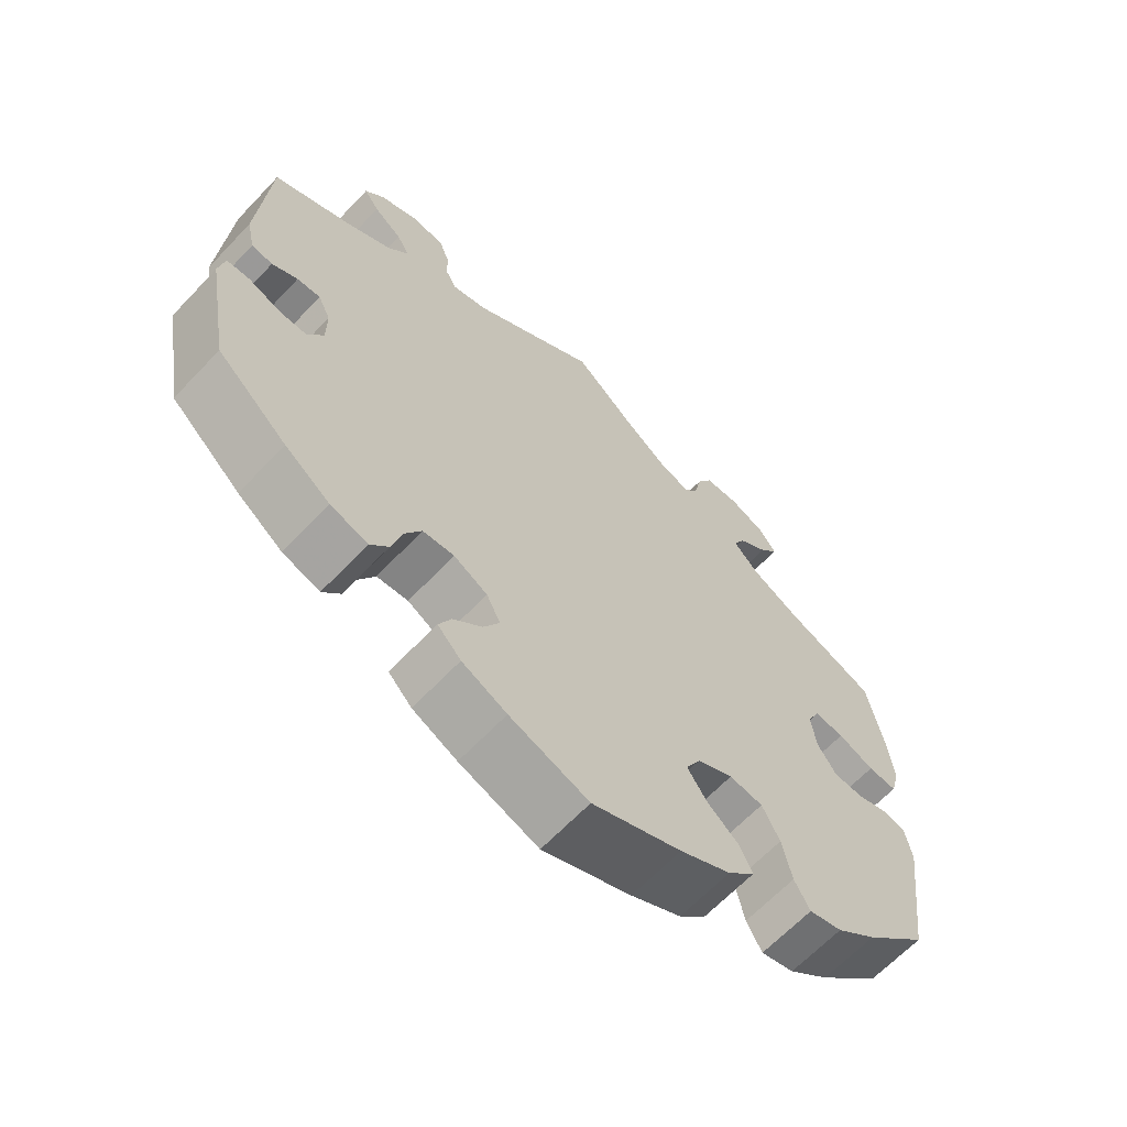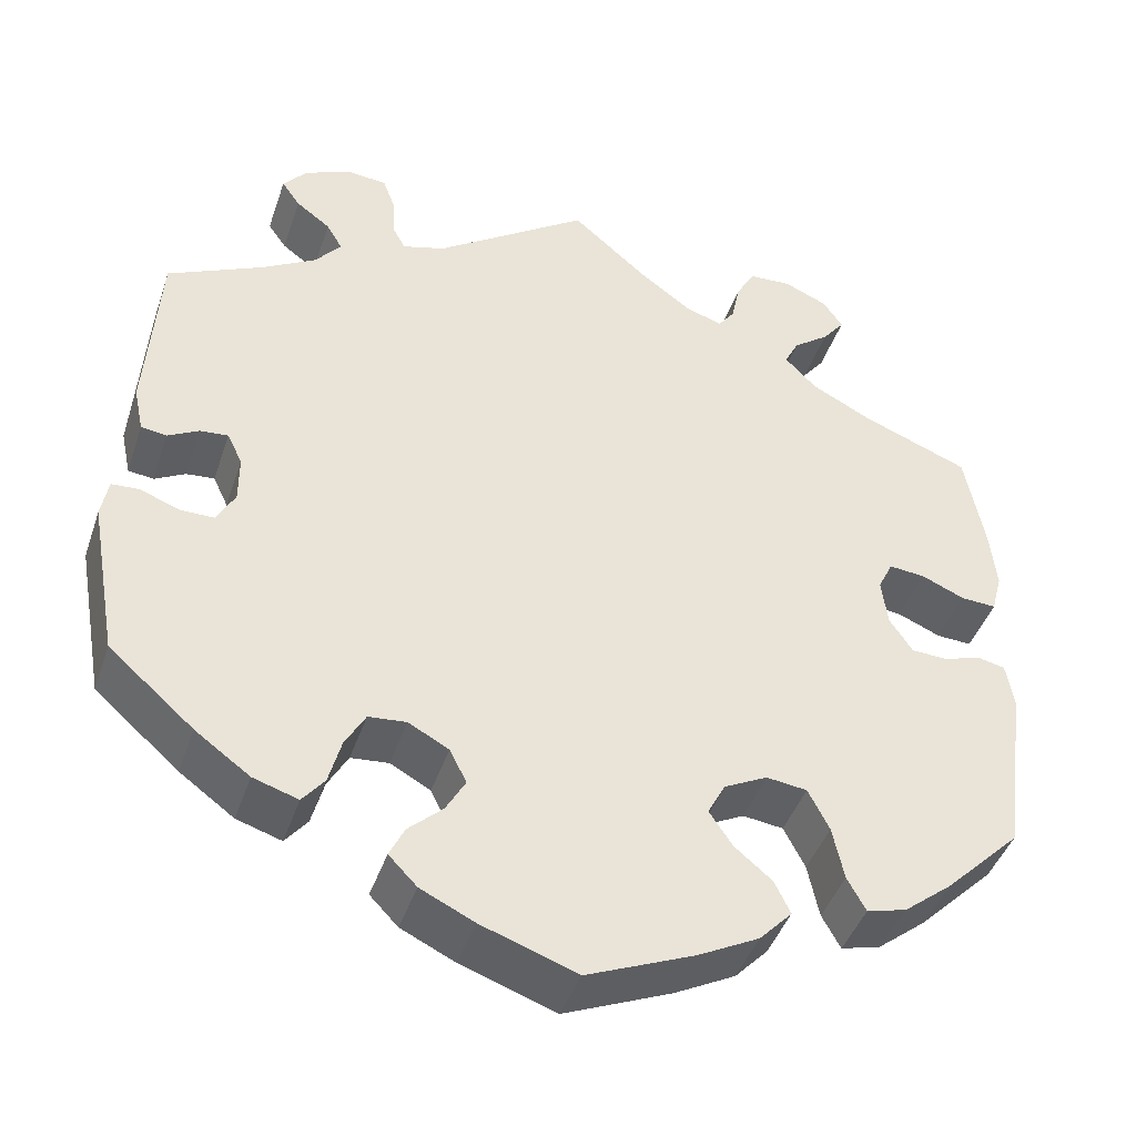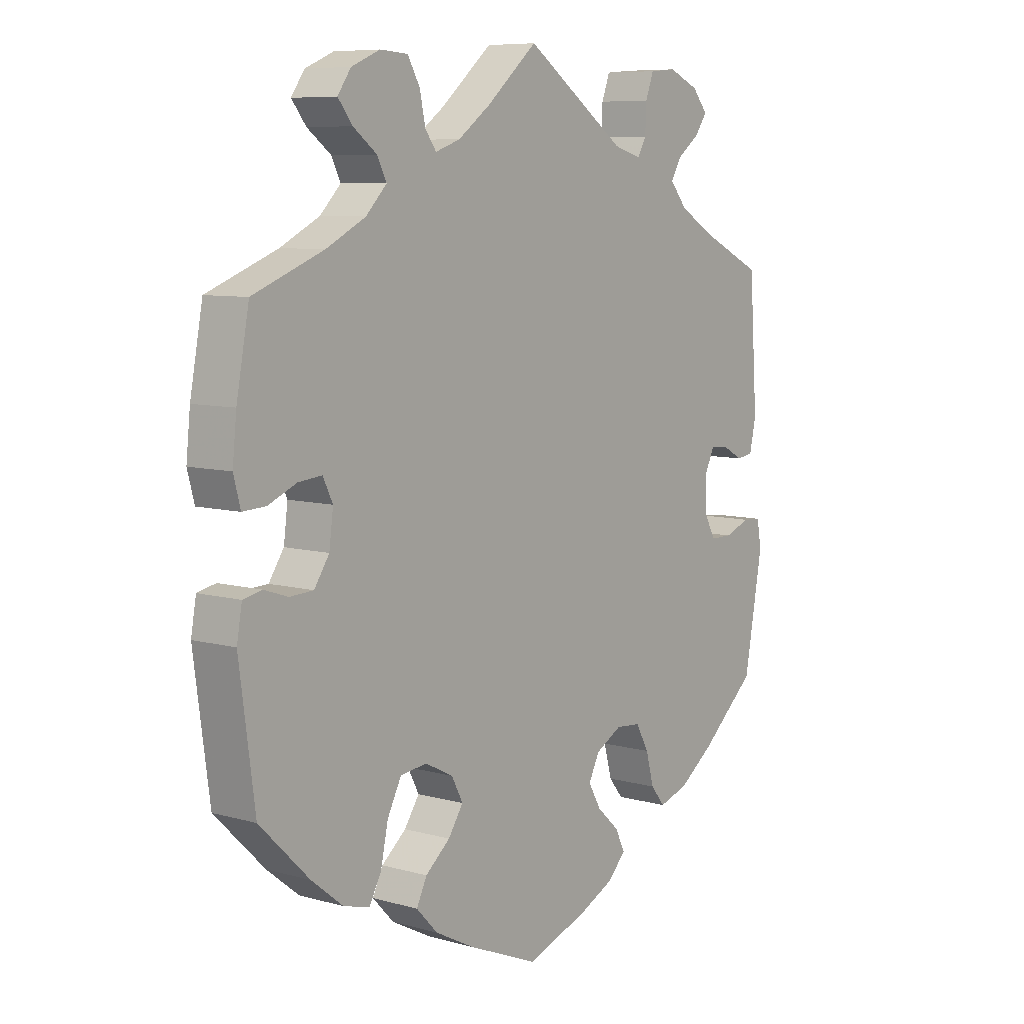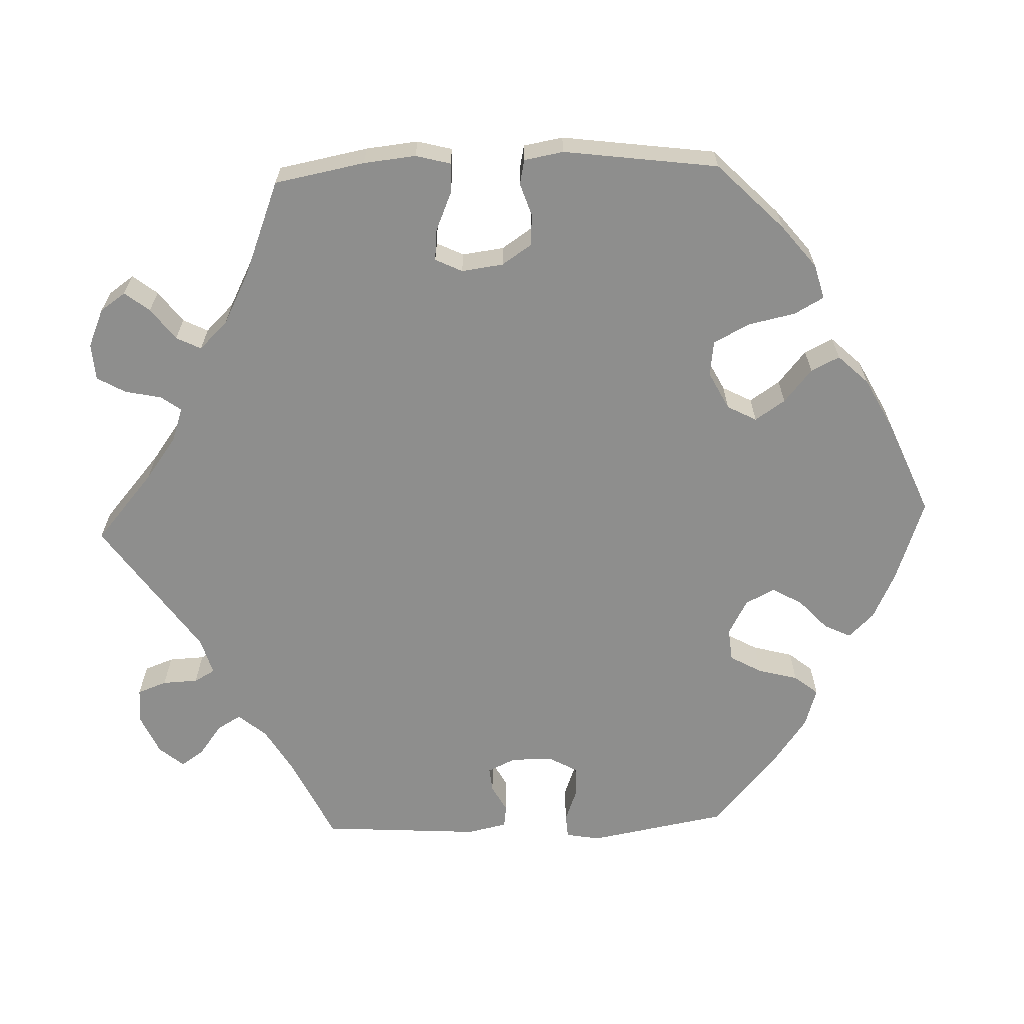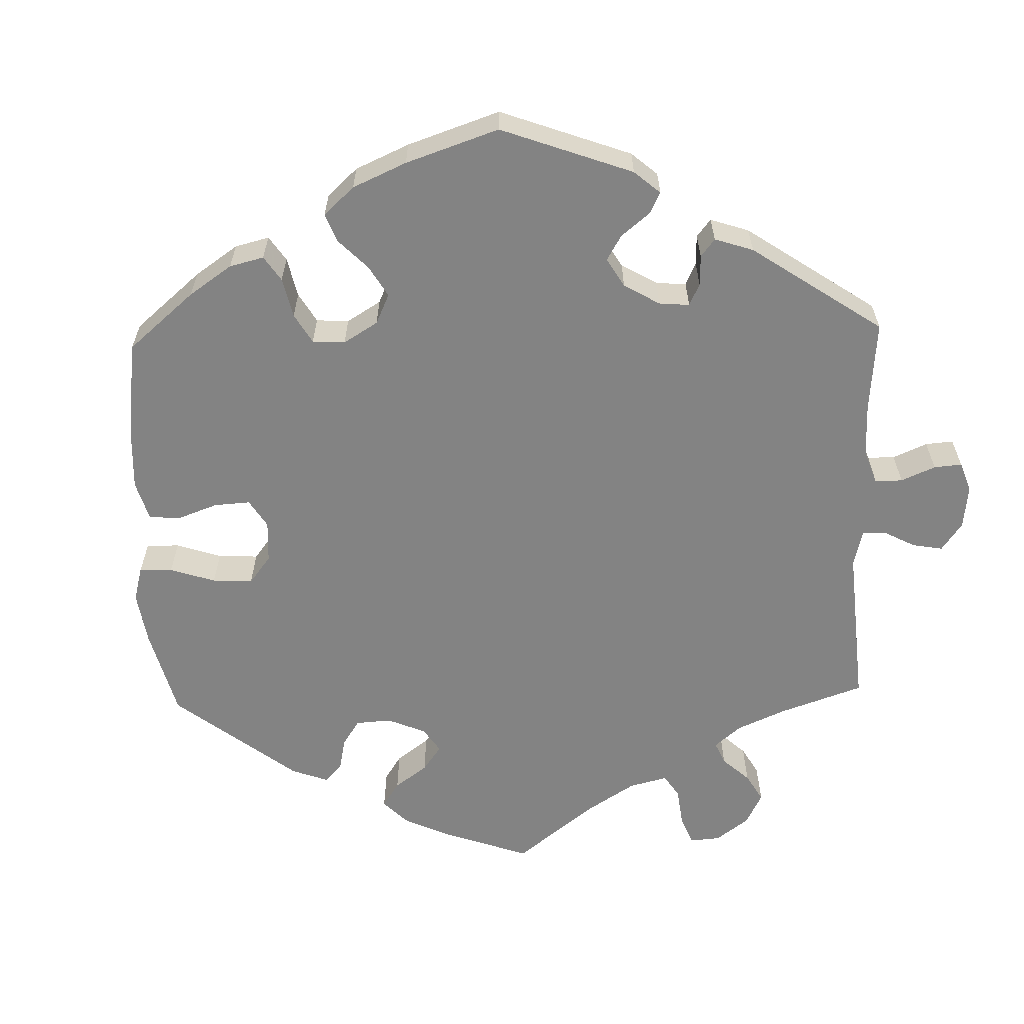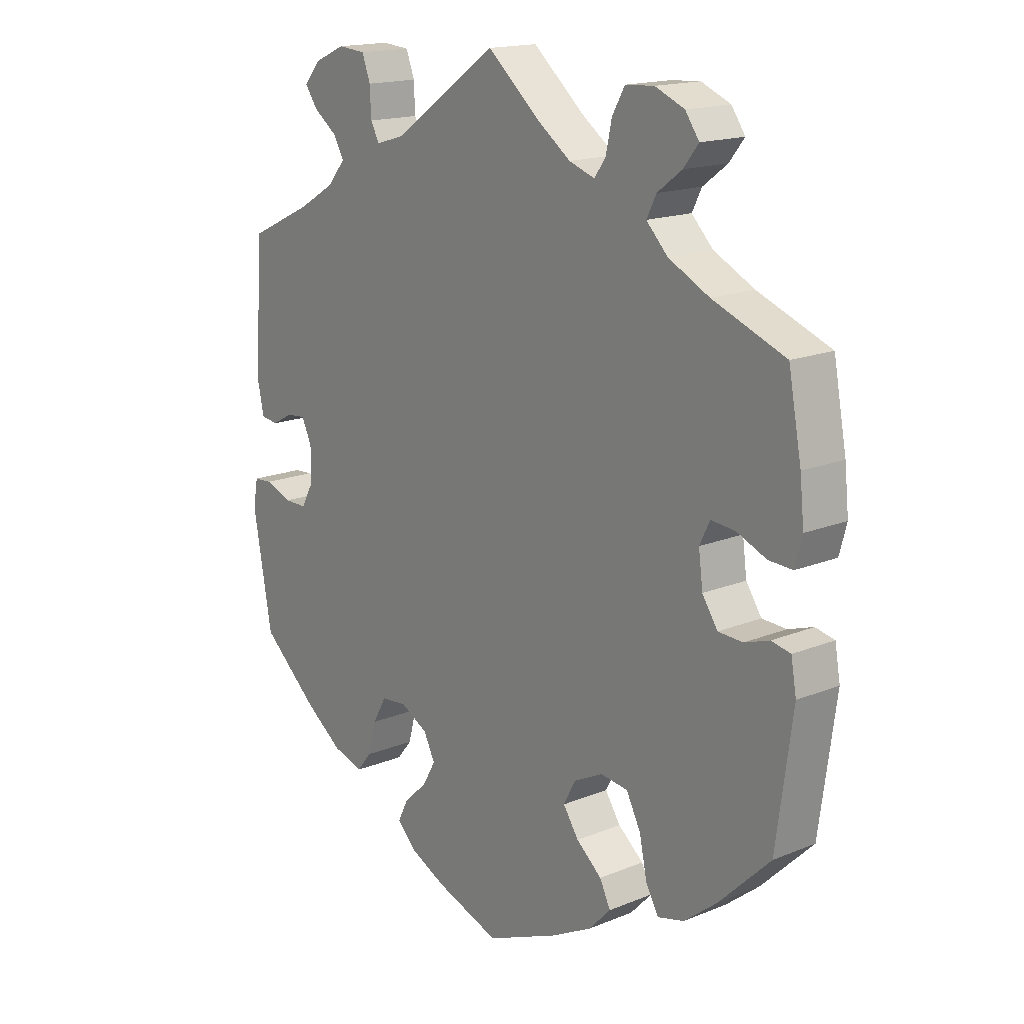
<metadata>
{"format":"obj","ext":"obj","renderer":"f3d","projection":"perspective","resolution":1024,"background":"white","views":[{"elev":-64.7,"azim":-43.4,"up":"+Z"},{"elev":-43.4,"azim":-18.3,"up":"+Z"},{"elev":7.9,"azim":127.9,"up":"+Z"},{"elev":-64.9,"azim":92.2,"up":"+Y"},{"elev":-61.0,"azim":-118.3,"up":"+Y"},{"elev":16.6,"azim":50.3,"up":"+Z"}]}
</metadata>
<code>
v -0.392 0.07 0.34
v -0.331 0.07 0.376
v -0.301 0.07 0.412
v -0.319 0.07 0.443
v -0.358 0.07 0.472
v -0.379 0.07 0.502
v -0.352 0.07 0.534
v -0.3 0.07 0.557
v -0.254 0.07 0.553
v -0.24 0.07 0.515
v -0.238 0.07 0.469
v -0.223 0.07 0.442
v -0.175 0.07 0.456
v 0 0.07 0.578
v 0.088 0.07 0.502
v 0.144 0.07 0.461
v 0.187 0.07 0.446
v 0.206 0.07 0.472
v 0.216 0.07 0.519
v 0.237 0.07 0.556
v 0.285 0.07 0.559
v 0.334 0.07 0.538
v 0.357 0.07 0.505
v 0.332 0.07 0.473
v 0.291 0.07 0.442
v 0.275 0.07 0.41
v 0.311 0.07 0.373
v 0.379 0.07 0.338
v 0.501 0.07 0.29
v 0.523 0.07 0.173
v 0.53 0.07 0.105
v 0.518 0.07 0.06
v 0.478 0.07 0.062
v 0.429 0.07 0.083
v 0.388 0.07 0.087
v 0.371 0.07 0.052
v 0.378 0.07 -0.002
v 0.404 0.07 -0.041
v 0.445 0.07 -0.043
v 0.487 0.07 -0.029
v 0.519 0.07 -0.036
v 0.528 0.07 -0.087
v 0.501 0.07 -0.288
v 0.415 0.07 -0.373
v 0.36 0.07 -0.417
v 0.315 0.07 -0.429
v 0.294 0.07 -0.391
v 0.281 0.07 -0.33
v 0.257 0.07 -0.283
v 0.211 0.07 -0.277
v 0.162 0.07 -0.302
v 0.142 0.07 -0.34
v 0.168 0.07 -0.379
v 0.211 0.07 -0.415
v 0.229 0.07 -0.452
v 0.192 0.07 -0.491
v 0.123 0.07 -0.527
v 0.001 0.07 -0.578
v -0.107 0.07 -0.54
v -0.168 0.07 -0.511
v -0.2 0.07 -0.478
v -0.183 0.07 -0.443
v -0.144 0.07 -0.407
v -0.122 0.07 -0.368
v -0.141 0.07 -0.33
v -0.187 0.07 -0.305
v -0.23 0.07 -0.309
v -0.253 0.07 -0.35
v -0.267 0.07 -0.402
v -0.292 0.07 -0.433
v -0.343 0.07 -0.417
v -0.405 0.07 -0.372
v -0.501 0.07 -0.288
v -0.533 0.07 -0.108
v -0.525 0.07 -0.064
v -0.494 0.07 -0.062
v -0.449 0.07 -0.079
v -0.411 0.07 -0.079
v -0.39 0.07 -0.041
v -0.39 0.07 0.013
v -0.407 0.07 0.049
v -0.439 0.07 0.046
v -0.474 0.07 0.027
v -0.503 0.07 0.031
v -0.514 0.07 0.083
v -0.5 0.07 0.289
v -0.392 0 0.34
v -0.331 0 0.376
v -0.301 0 0.412
v -0.319 0 0.443
v -0.358 0 0.472
v -0.379 0 0.502
v -0.352 0 0.534
v -0.3 0 0.557
v -0.254 0 0.553
v -0.24 0 0.515
v -0.238 0 0.469
v -0.223 0 0.442
v -0.175 0 0.456
v 0 0 0.578
v 0.088 0 0.502
v 0.144 0 0.461
v 0.187 0 0.446
v 0.206 0 0.472
v 0.216 0 0.519
v 0.237 0 0.556
v 0.285 0 0.559
v 0.334 0 0.538
v 0.357 0 0.505
v 0.332 0 0.473
v 0.291 0 0.442
v 0.275 0 0.41
v 0.311 0 0.373
v 0.379 0 0.338
v 0.501 0 0.29
v 0.523 0 0.173
v 0.53 0 0.105
v 0.518 0 0.06
v 0.478 0 0.062
v 0.429 0 0.083
v 0.388 0 0.087
v 0.371 0 0.052
v 0.378 0 -0.002
v 0.404 0 -0.041
v 0.445 0 -0.043
v 0.487 0 -0.029
v 0.519 0 -0.036
v 0.528 0 -0.087
v 0.501 0 -0.288
v 0.415 0 -0.373
v 0.36 0 -0.417
v 0.315 0 -0.429
v 0.294 0 -0.391
v 0.281 0 -0.33
v 0.257 0 -0.283
v 0.211 0 -0.277
v 0.162 0 -0.302
v 0.142 0 -0.34
v 0.168 0 -0.379
v 0.211 0 -0.415
v 0.229 0 -0.452
v 0.192 0 -0.491
v 0.123 0 -0.527
v 0.001 0 -0.578
v -0.107 0 -0.54
v -0.168 0 -0.511
v -0.2 0 -0.478
v -0.183 0 -0.443
v -0.144 0 -0.407
v -0.122 0 -0.368
v -0.141 0 -0.33
v -0.187 0 -0.305
v -0.23 0 -0.309
v -0.253 0 -0.35
v -0.267 0 -0.402
v -0.292 0 -0.433
v -0.343 0 -0.417
v -0.405 0 -0.372
v -0.501 0 -0.288
v -0.533 0 -0.108
v -0.525 0 -0.064
v -0.494 0 -0.062
v -0.449 0 -0.079
v -0.411 0 -0.079
v -0.39 0 -0.041
v -0.39 0 0.013
v -0.407 0 0.049
v -0.439 0 0.046
v -0.474 0 0.027
v -0.503 0 0.031
v -0.514 0 0.083
v -0.5 0 0.289
f 85 86 1
f 82 83 84 85
f 81 82 85 1
f 80 81 1 2
f 79 80 2 3
f 74 75 76 77
f 74 77 78
f 73 74 78
f 72 73 78 79
f 68 69 70 71
f 67 68 71 72
f 60 61 62 63
f 60 63 64
f 59 60 64
f 58 59 64
f 57 58 64 65
f 53 54 55 56
f 52 53 56 57
f 45 46 47 48
f 45 48 49
f 44 45 49
f 43 44 49
f 42 43 49 50
f 39 40 41 42
f 38 39 42 50
f 31 32 33 34
f 31 34 35
f 28 29 30 31
f 27 28 31 35
f 26 27 35 36
f 22 23 24 25
f 22 25 26
f 21 22 26
f 18 19 20 21
f 17 18 21 26
f 16 17 26 36
f 13 14 15
f 12 13 15 16
f 8 9 10 11
f 8 11 12
f 7 8 12
f 4 5 6 7
f 3 4 7 12
f 67 72 79 3
f 52 57 65
f 51 52 65 66
f 37 38 50 51
f 37 51 66
f 36 37 66 67
f 16 36 67
f 3 12 16 67
f 87 172 171
f 171 170 169 168
f 87 171 168 167
f 88 87 167 166
f 89 88 166 165
f 163 162 161 160
f 164 163 160
f 164 160 159
f 165 164 159 158
f 157 156 155 154
f 158 157 154 153
f 149 148 147 146
f 150 149 146
f 150 146 145
f 150 145 144
f 151 150 144 143
f 142 141 140 139
f 143 142 139 138
f 134 133 132 131
f 135 134 131
f 135 131 130
f 135 130 129
f 136 135 129 128
f 128 127 126 125
f 136 128 125 124
f 120 119 118 117
f 121 120 117
f 117 116 115 114
f 121 117 114 113
f 122 121 113 112
f 111 110 109 108
f 112 111 108
f 112 108 107
f 107 106 105 104
f 112 107 104 103
f 122 112 103 102
f 101 100 99
f 102 101 99 98
f 97 96 95 94
f 98 97 94
f 98 94 93
f 93 92 91 90
f 98 93 90 89
f 89 165 158 153
f 151 143 138
f 152 151 138 137
f 137 136 124 123
f 152 137 123
f 153 152 123 122
f 153 122 102
f 153 102 98 89
f 1 87 88 2
f 2 88 89 3
f 3 89 90 4
f 4 90 91 5
f 5 91 92 6
f 6 92 93 7
f 7 93 94 8
f 8 94 95 9
f 9 95 96 10
f 10 96 97 11
f 11 97 98 12
f 12 98 99 13
f 13 99 100 14
f 14 100 101 15
f 15 101 102 16
f 16 102 103 17
f 17 103 104 18
f 18 104 105 19
f 19 105 106 20
f 20 106 107 21
f 21 107 108 22
f 22 108 109 23
f 23 109 110 24
f 24 110 111 25
f 25 111 112 26
f 26 112 113 27
f 27 113 114 28
f 28 114 115 29
f 29 115 116 30
f 30 116 117 31
f 31 117 118 32
f 32 118 119 33
f 33 119 120 34
f 34 120 121 35
f 35 121 122 36
f 36 122 123 37
f 37 123 124 38
f 38 124 125 39
f 39 125 126 40
f 40 126 127 41
f 41 127 128 42
f 42 128 129 43
f 43 129 130 44
f 44 130 131 45
f 45 131 132 46
f 46 132 133 47
f 47 133 134 48
f 48 134 135 49
f 49 135 136 50
f 50 136 137 51
f 51 137 138 52
f 52 138 139 53
f 53 139 140 54
f 54 140 141 55
f 55 141 142 56
f 56 142 143 57
f 57 143 144 58
f 58 144 145 59
f 59 145 146 60
f 60 146 147 61
f 61 147 148 62
f 62 148 149 63
f 63 149 150 64
f 64 150 151 65
f 65 151 152 66
f 66 152 153 67
f 67 153 154 68
f 68 154 155 69
f 69 155 156 70
f 70 156 157 71
f 71 157 158 72
f 72 158 159 73
f 73 159 160 74
f 74 160 161 75
f 75 161 162 76
f 76 162 163 77
f 77 163 164 78
f 78 164 165 79
f 79 165 166 80
f 80 166 167 81
f 81 167 168 82
f 82 168 169 83
f 83 169 170 84
f 84 170 171 85
f 85 171 172 86
f 86 172 87 1

</code>
